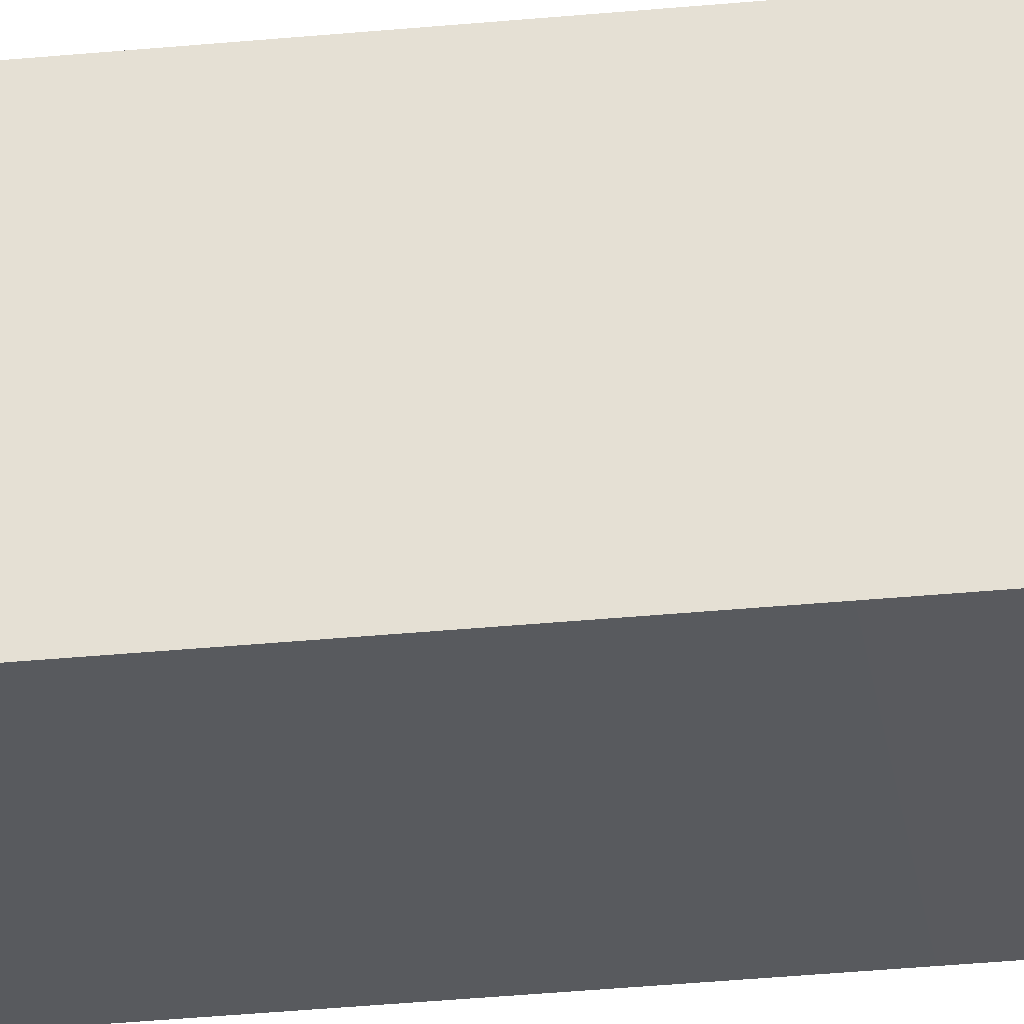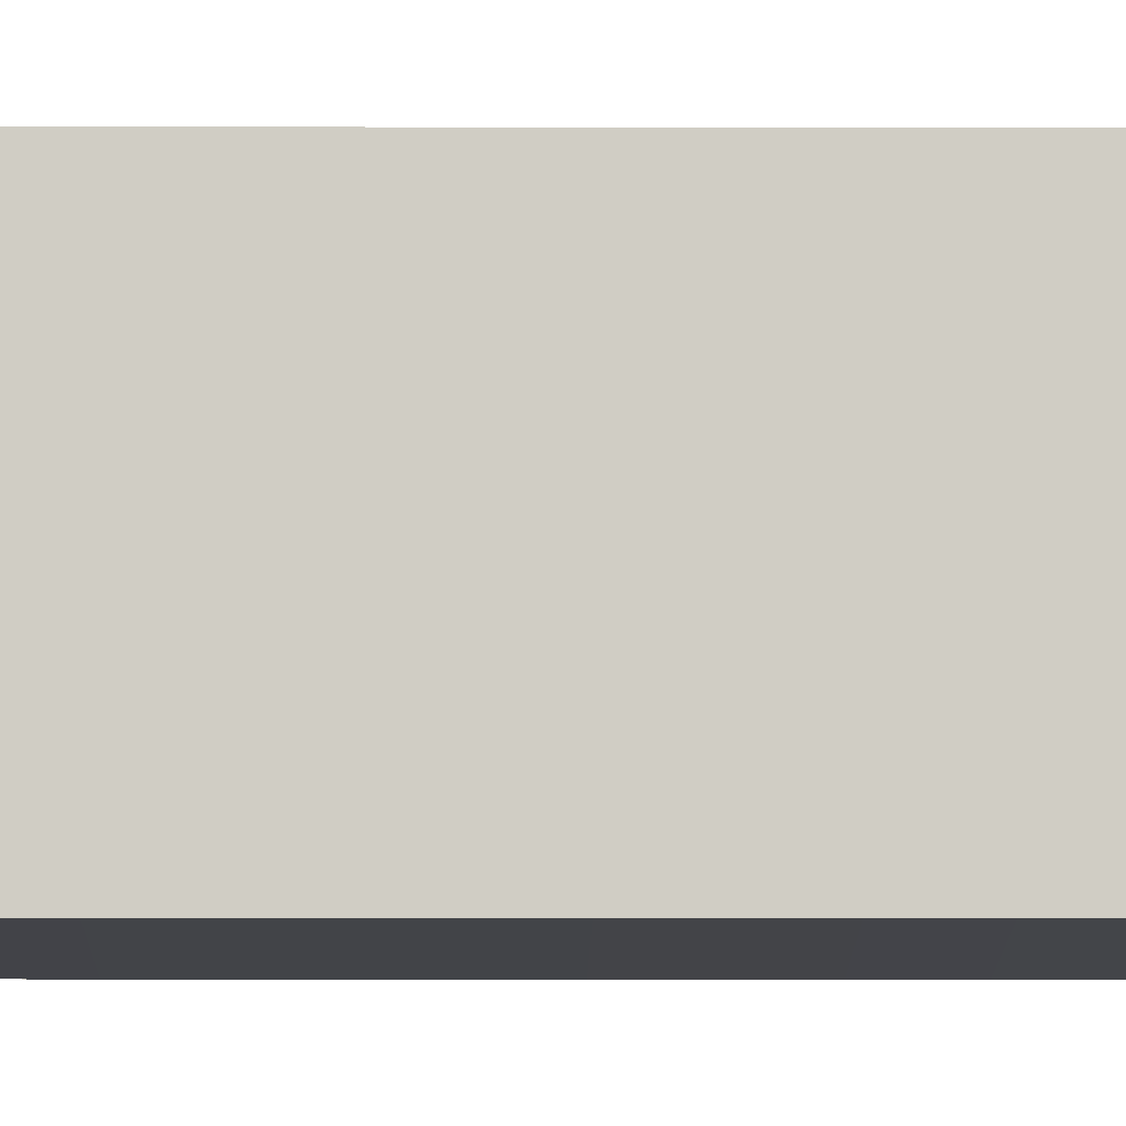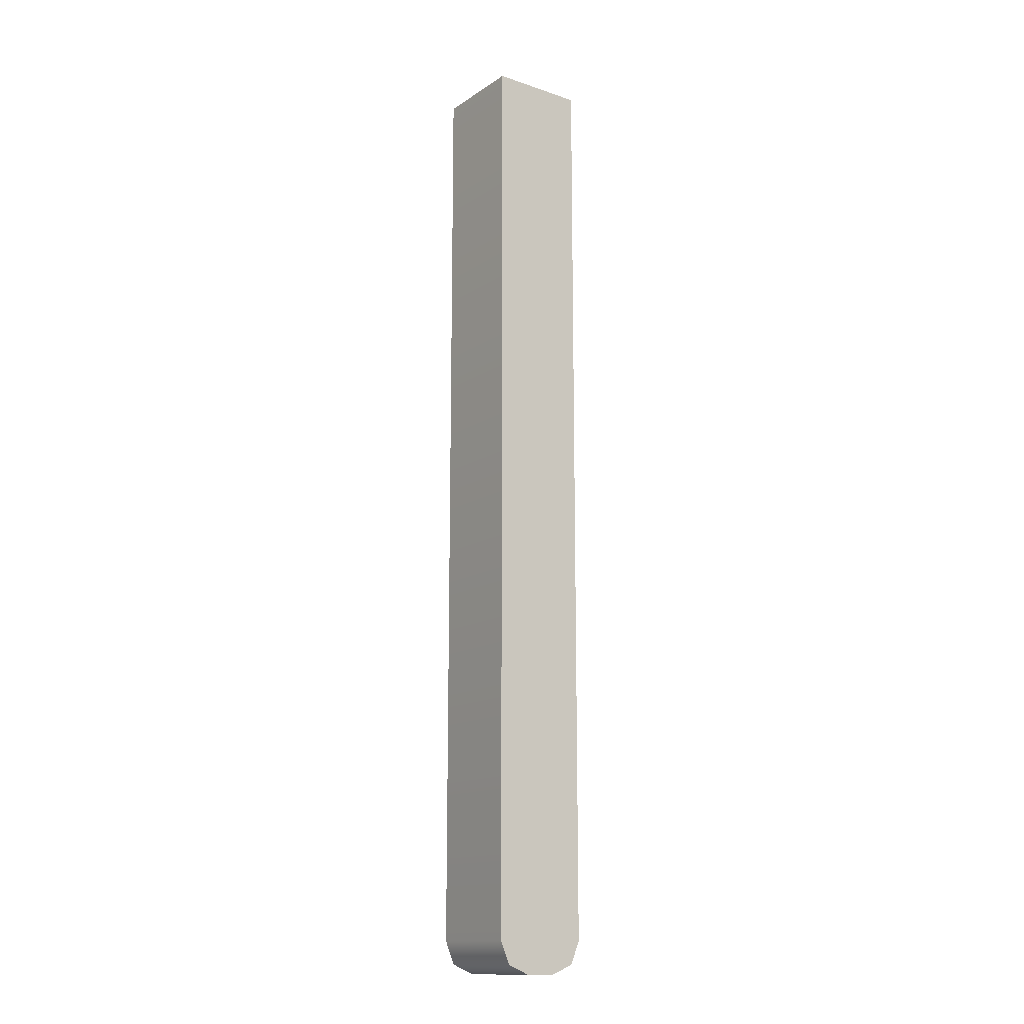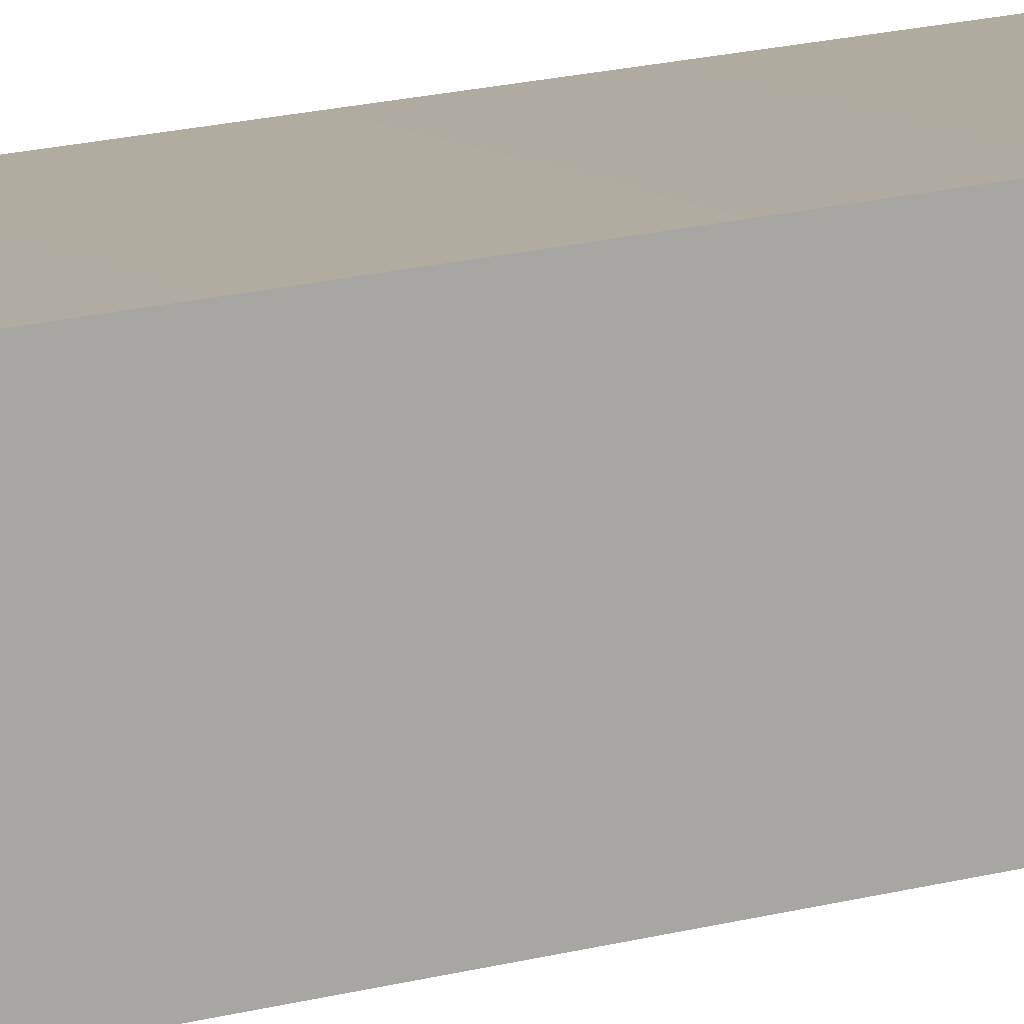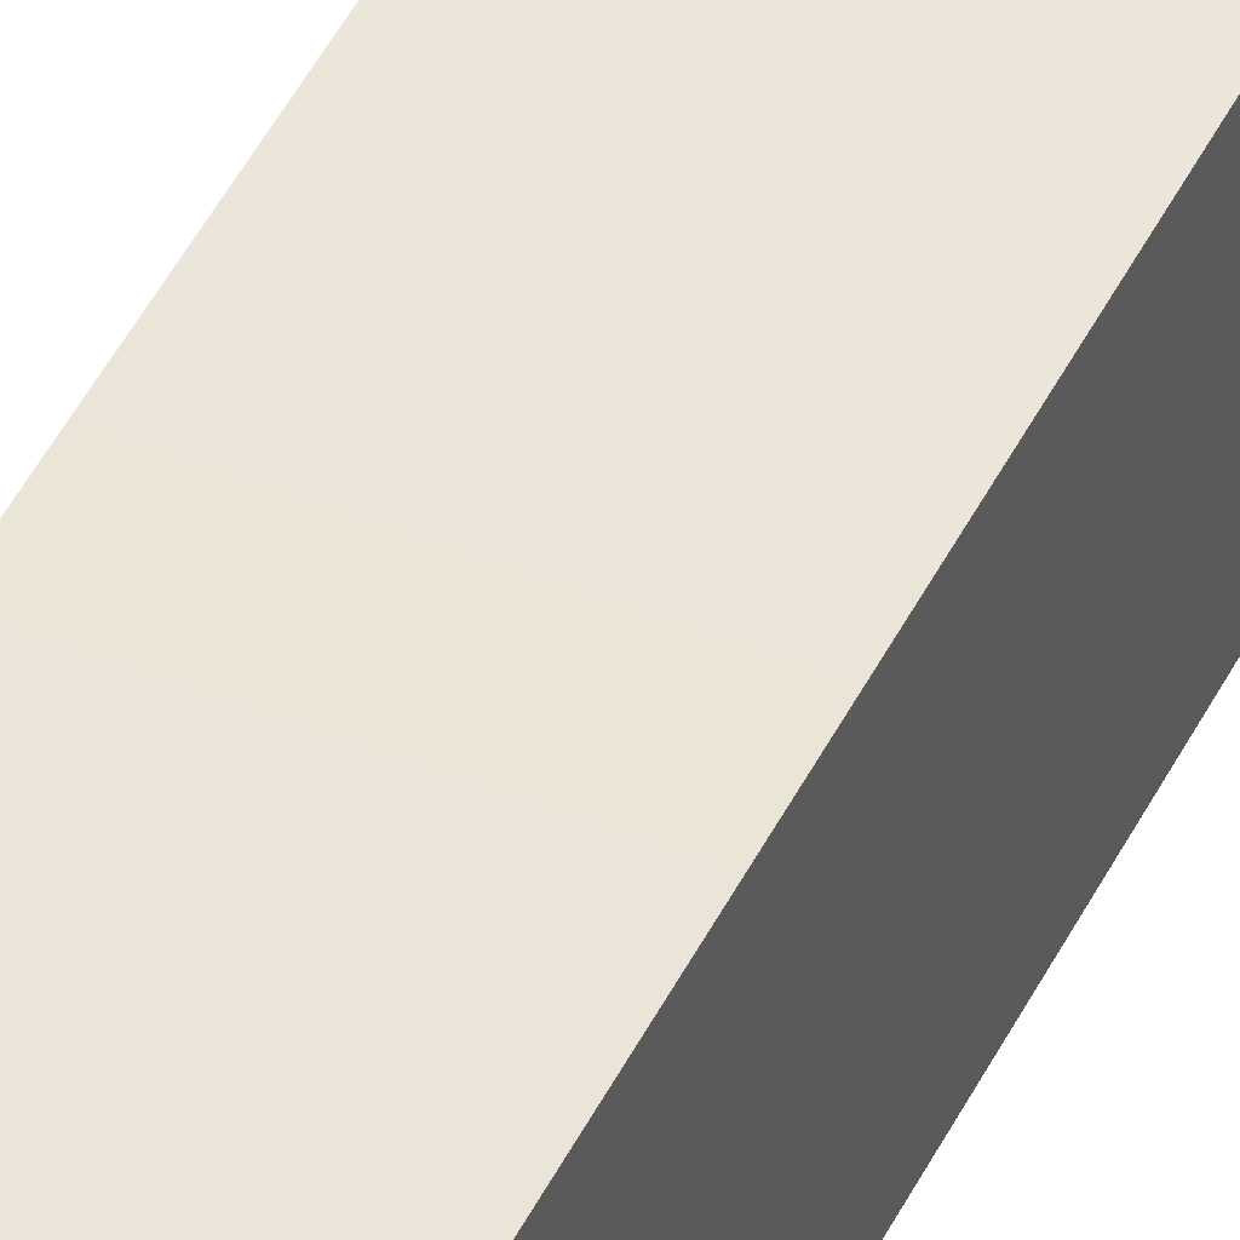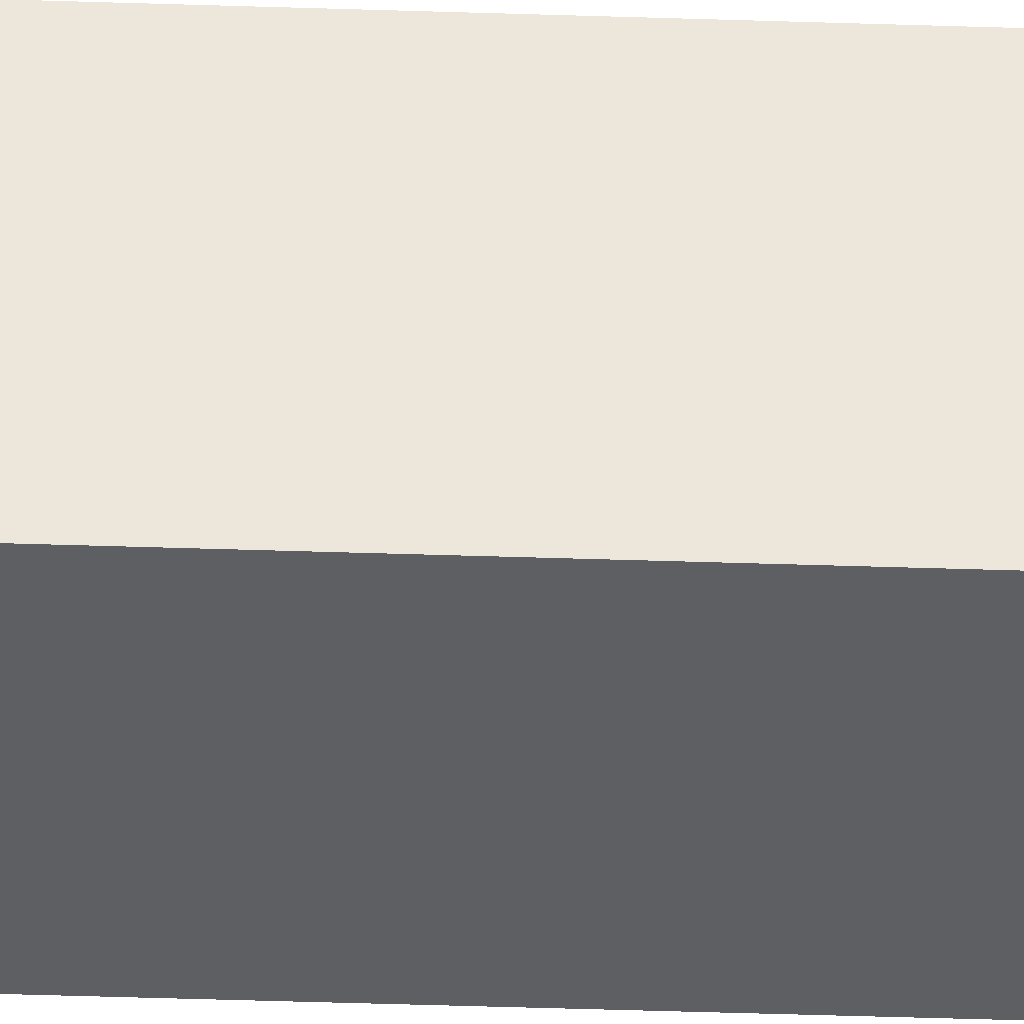
<metadata>
{"format":"obj","ext":"obj","renderer":"f3d","projection":"perspective","resolution":1024,"background":"white","views":[{"elev":-32.1,"azim":97.9,"up":"+Z"},{"elev":-6.0,"azim":-90.3,"up":"+Z"},{"elev":-14.3,"azim":54.0,"up":"+Y"},{"elev":12.5,"azim":-126.6,"up":"+Z"},{"elev":45.5,"azim":24.9,"up":"+Z"},{"elev":-40.0,"azim":87.6,"up":"+Z"}]}
</metadata>
<code>
o Alnair_Control_1_Base
v -0.0125 0.2375 -0.0125
v -0.0125 0.2375 0.0125
v 0.0125 0.2375 -0.0125
v 0.0125 0.2375 0.0125
v -0.0125 -0.003964 -0.0125
v -0.0125 -0.0125 -0.003964
v -0.0125 -0.01 -0.01
v -0.0125 -0.0125 0.003964
v -0.0125 -0.003964 0.0125
v -0.0125 -0.01 0.01
v 0.0125 -0.003964 -0.0125
v 0.0125 -0.01 -0.01
v 0.0125 -0.0125 -0.003964
v 0.0125 -0.0125 0.003964
v 0.0125 -0.01 0.01
v 0.0125 -0.003964 0.0125
g Alnair_Control_1_Base_Alnair_Control_1_Base_auv
f 1 5 7 6 8 10 9 2
f 4 16 15 14 13 12 11 3
f 2 4 3 1
f 2 9 16 4
f 3 11 5 1
f 6 13 14 8
f 7 12 13 6
f 8 14 15 10
f 11 12 7 5
f 15 16 9 10

</code>
